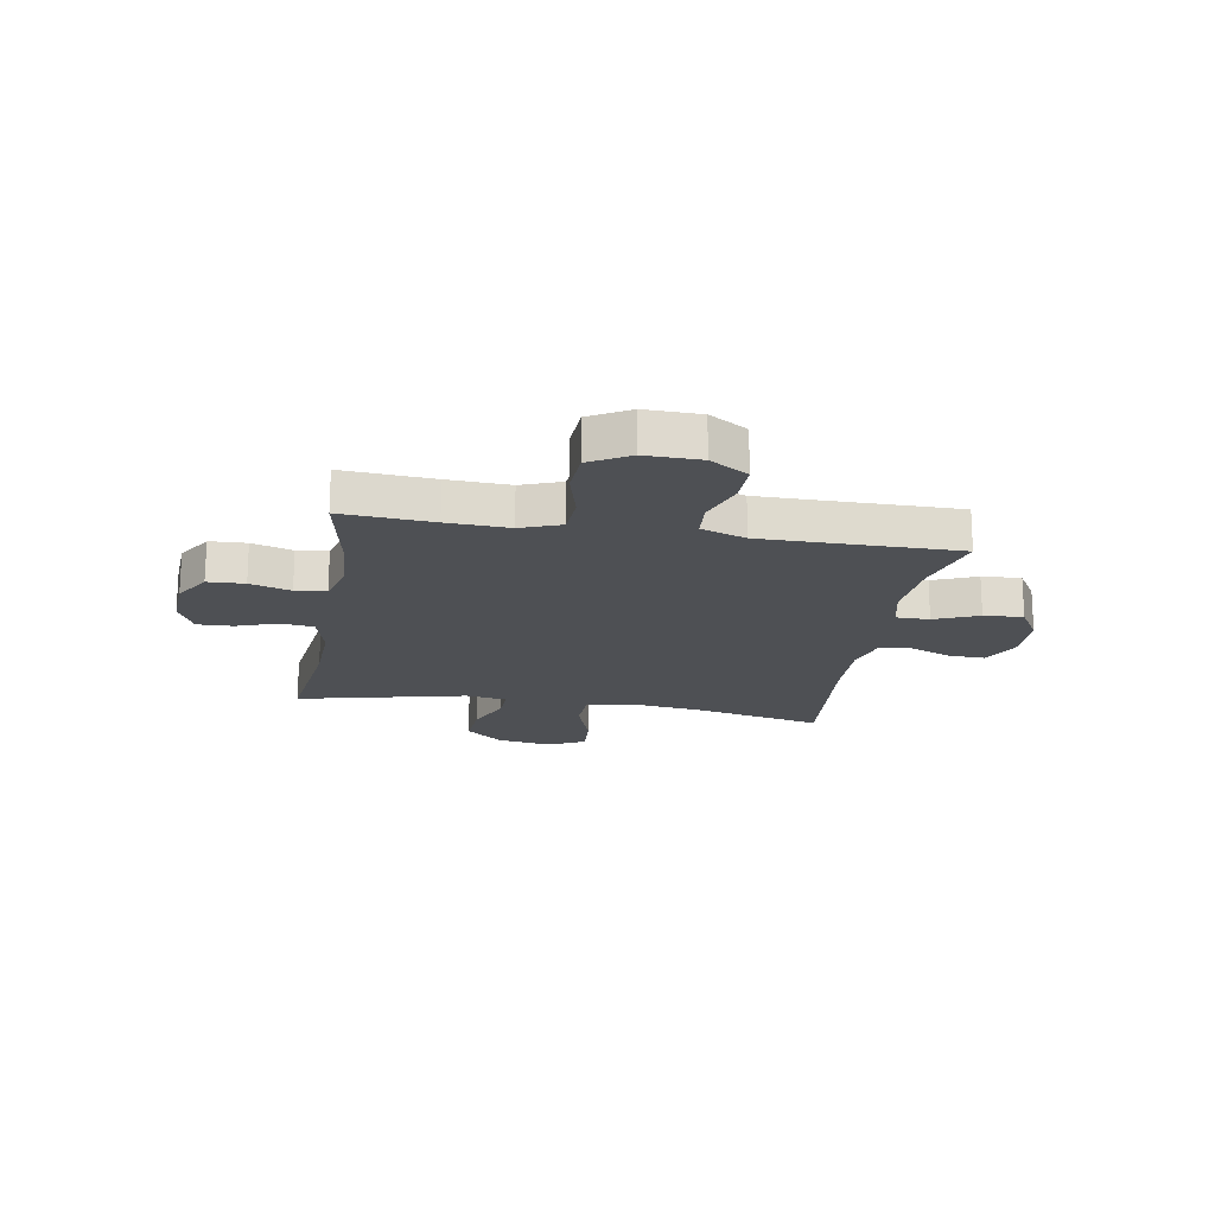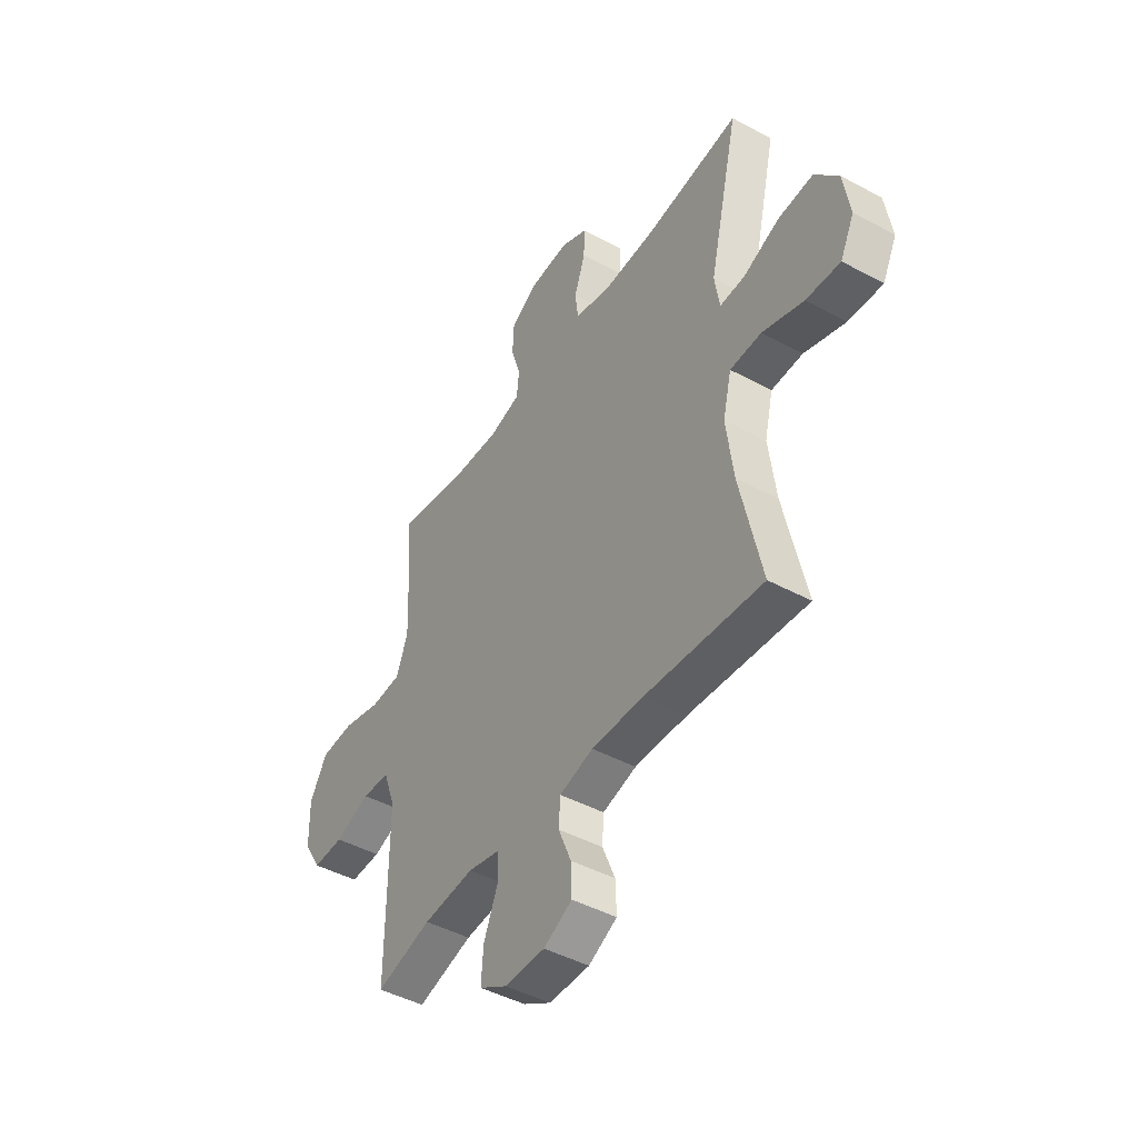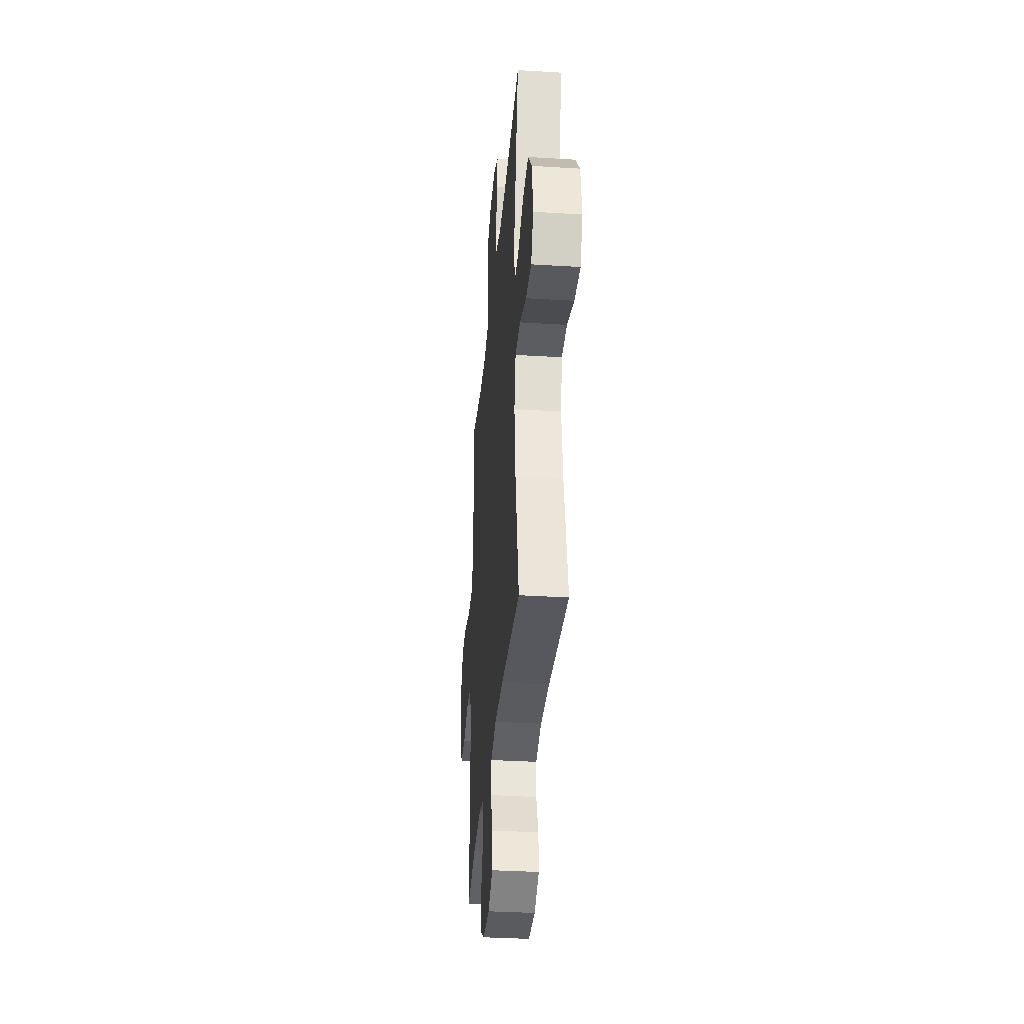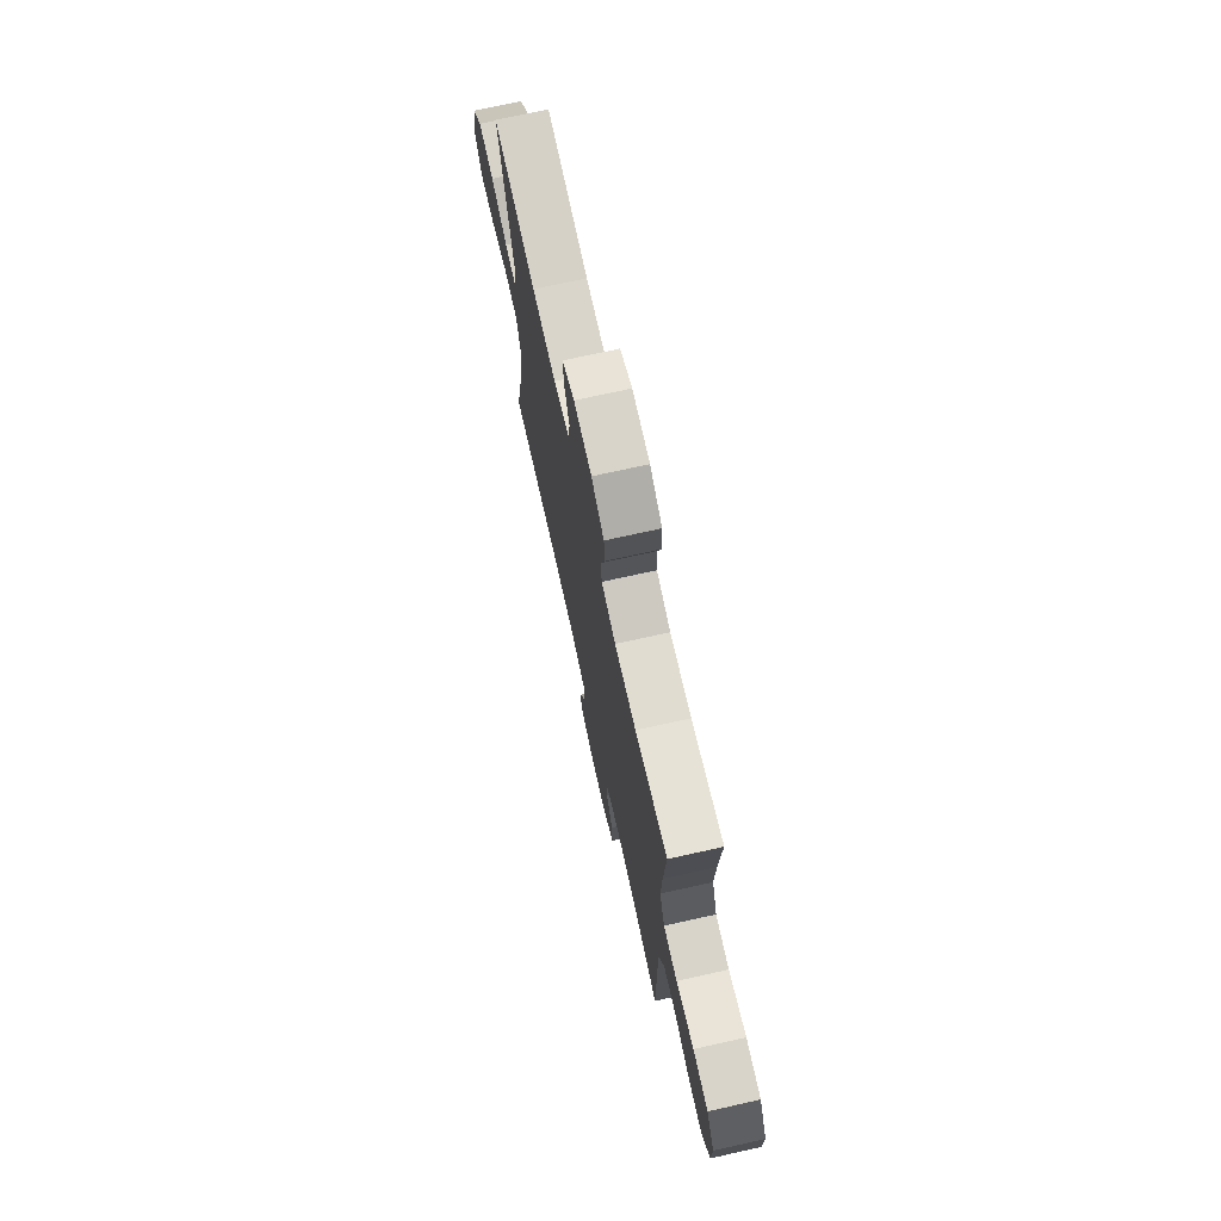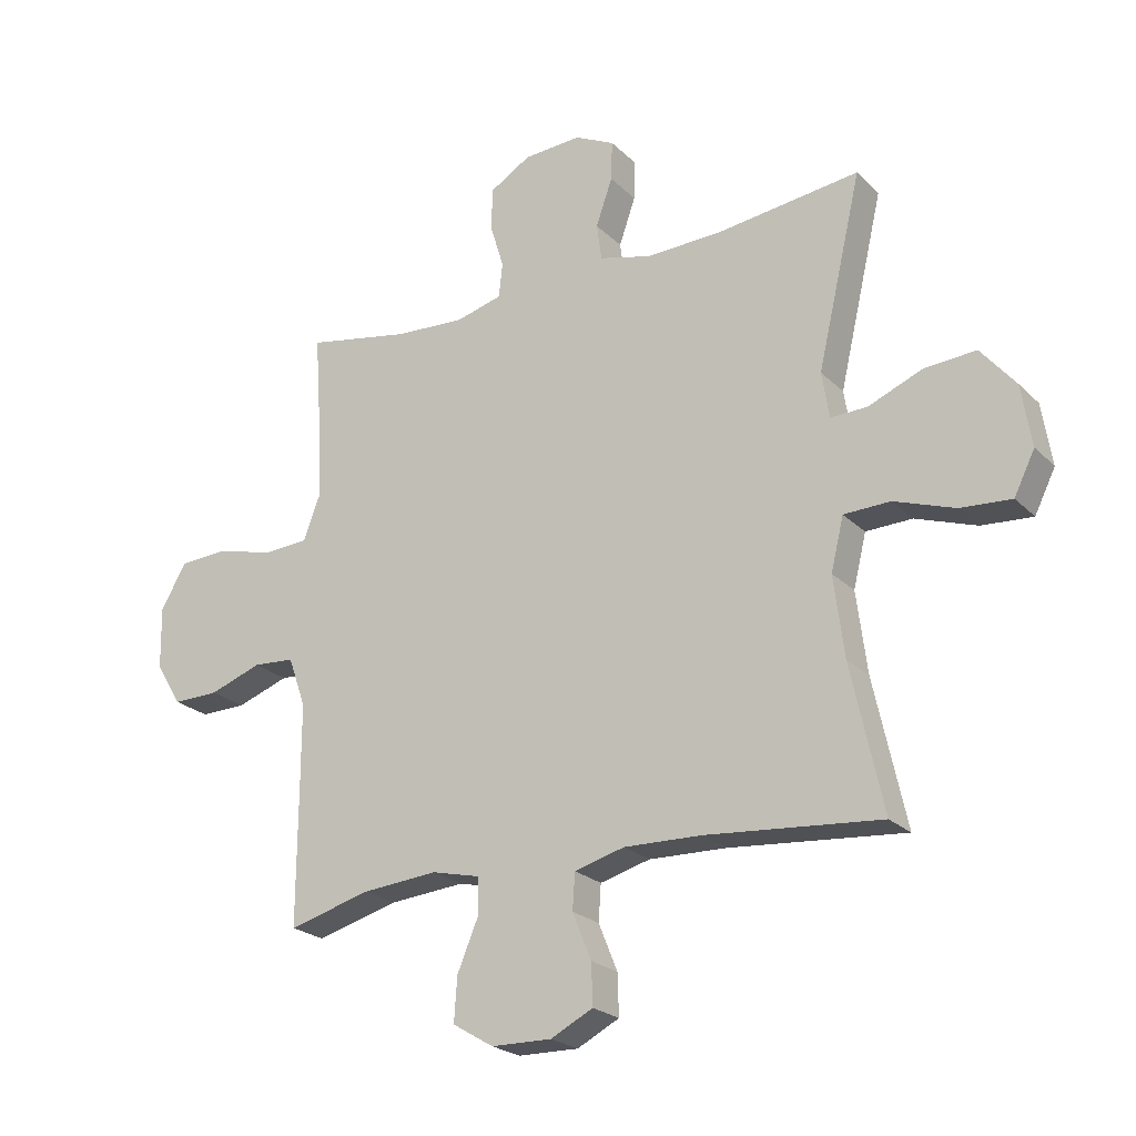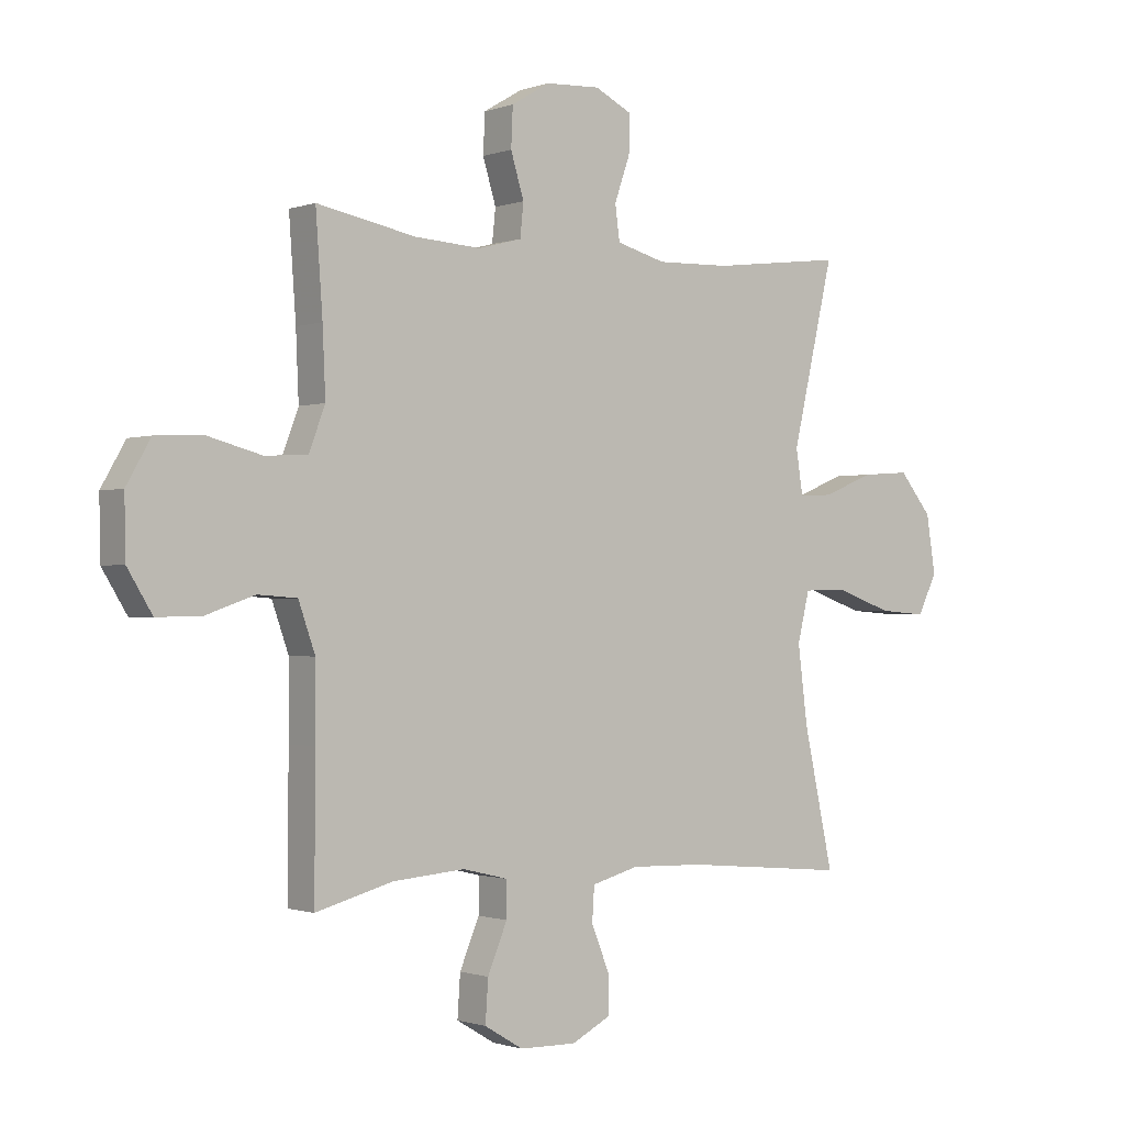
<metadata>
{"format":"obj","ext":"obj","renderer":"f3d","projection":"perspective","resolution":1024,"background":"white","views":[{"elev":-18.5,"azim":80.3,"up":"+Y"},{"elev":-45.6,"azim":-121.8,"up":"+Z"},{"elev":-34.1,"azim":-94.8,"up":"+Z"},{"elev":72.7,"azim":77.5,"up":"+Z"},{"elev":-23.1,"azim":-147.5,"up":"+Z"},{"elev":-1.0,"azim":141.8,"up":"+Z"}]}
</metadata>
<code>
v -0.5 0.07 -0.5
v -0.448 0.07 -0.262
v -0.431 0.07 -0.129
v -0.452 0.07 -0.043
v -0.528 0.07 -0.041
v -0.628 0.07 -0.076
v -0.711 0.07 -0.082
v -0.745 0.07 -0.014
v -0.729 0.07 0.087
v -0.672 0.07 0.156
v -0.587 0.07 0.15
v -0.499 0.07 0.114
v -0.439 0.07 0.112
v -0.427 0.07 0.188
v -0.5 0.07 0.5
v -0.269 0.07 0.472
v -0.141 0.07 0.468
v -0.055 0.07 0.491
v -0.047 0.07 0.551
v -0.074 0.07 0.628
v -0.076 0.07 0.693
v -0.011 0.07 0.725
v 0.084 0.07 0.72
v 0.151 0.07 0.68
v 0.154 0.07 0.612
v 0.131 0.07 0.537
v 0.137 0.07 0.48
v 0.213 0.07 0.46
v 0.328 0.07 0.467
v 0.5 0.07 0.5
v 0.488 0.07 0.332
v 0.483 0.07 0.218
v 0.511 0.07 0.144
v 0.585 0.07 0.14
v 0.68 0.07 0.165
v 0.761 0.07 0.161
v 0.803 0.07 0.088
v 0.801 0.07 -0.014
v 0.758 0.07 -0.084
v 0.682 0.07 -0.083
v 0.596 0.07 -0.053
v 0.528 0.07 -0.058
v 0.499 0.07 -0.14
v 0.499 0.07 -0.266
v 0.5 0.07 -0.5
v 0.365 0.07 -0.464
v 0.241 0.07 -0.454
v 0.162 0.07 -0.473
v 0.162 0.07 -0.534
v 0.196 0.07 -0.615
v 0.201 0.07 -0.687
v 0.134 0.07 -0.727
v 0.035 0.07 -0.729
v -0.034 0.07 -0.694
v -0.032 0.07 -0.627
v -0.001 0.07 -0.551
v -0.005 0.07 -0.492
v -0.087 0.07 -0.47
v -0.214 0.07 -0.474
v -0.5 0 -0.5
v -0.448 0 -0.262
v -0.431 0 -0.129
v -0.452 0 -0.043
v -0.528 0 -0.041
v -0.628 0 -0.076
v -0.711 0 -0.082
v -0.745 0 -0.014
v -0.729 0 0.087
v -0.672 0 0.156
v -0.587 0 0.15
v -0.499 0 0.114
v -0.439 0 0.112
v -0.427 0 0.188
v -0.5 0 0.5
v -0.269 0 0.472
v -0.141 0 0.468
v -0.055 0 0.491
v -0.047 0 0.551
v -0.074 0 0.628
v -0.076 0 0.693
v -0.011 0 0.725
v 0.084 0 0.72
v 0.151 0 0.68
v 0.154 0 0.612
v 0.131 0 0.537
v 0.137 0 0.48
v 0.213 0 0.46
v 0.328 0 0.467
v 0.5 0 0.5
v 0.488 0 0.332
v 0.483 0 0.218
v 0.511 0 0.144
v 0.585 0 0.14
v 0.68 0 0.165
v 0.761 0 0.161
v 0.803 0 0.088
v 0.801 0 -0.014
v 0.758 0 -0.084
v 0.682 0 -0.083
v 0.596 0 -0.053
v 0.528 0 -0.058
v 0.499 0 -0.14
v 0.499 0 -0.266
v 0.5 0 -0.5
v 0.365 0 -0.464
v 0.241 0 -0.454
v 0.162 0 -0.473
v 0.162 0 -0.534
v 0.196 0 -0.615
v 0.201 0 -0.687
v 0.134 0 -0.727
v 0.035 0 -0.729
v -0.034 0 -0.694
v -0.032 0 -0.627
v -0.001 0 -0.551
v -0.005 0 -0.492
v -0.087 0 -0.47
v -0.214 0 -0.474
f 54 55 56
f 53 54 56
f 52 53 56
f 51 52 56
f 50 51 56
f 49 50 56
f 48 49 56 57
f 47 48 57 58
f 44 45 46
f 43 44 46 47
f 47 58 59
f 43 47 59
f 42 43 59
f 39 40 41
f 38 39 41
f 37 38 41
f 36 37 41
f 35 36 41
f 34 35 41
f 33 34 41 42
f 29 30 31
f 28 29 31 32
f 59 1 2
f 42 59 2
f 33 42 2
f 32 33 2
f 28 32 2
f 27 28 2
f 24 25 26
f 23 24 26
f 22 23 26
f 21 22 26
f 20 21 26
f 19 20 26
f 14 15 16
f 13 14 16 17
f 10 11 12
f 9 10 12
f 8 9 12
f 7 8 12
f 6 7 12
f 5 6 12
f 4 5 12 13
f 13 17 18
f 4 13 18
f 3 4 18
f 18 19 26 27
f 2 3 18 27
f 115 114 113
f 115 113 112
f 115 112 111
f 115 111 110
f 115 110 109
f 115 109 108
f 116 115 108 107
f 117 116 107 106
f 105 104 103
f 106 105 103 102
f 118 117 106
f 118 106 102
f 118 102 101
f 100 99 98
f 100 98 97
f 100 97 96
f 100 96 95
f 100 95 94
f 100 94 93
f 101 100 93 92
f 90 89 88
f 91 90 88 87
f 61 60 118
f 61 118 101
f 61 101 92
f 61 92 91
f 61 91 87
f 61 87 86
f 85 84 83
f 85 83 82
f 85 82 81
f 85 81 80
f 85 80 79
f 85 79 78
f 75 74 73
f 76 75 73 72
f 71 70 69
f 71 69 68
f 71 68 67
f 71 67 66
f 71 66 65
f 71 65 64
f 72 71 64 63
f 77 76 72
f 77 72 63
f 77 63 62
f 86 85 78 77
f 86 77 62 61
f 1 60 61 2
f 2 61 62 3
f 3 62 63 4
f 4 63 64 5
f 5 64 65 6
f 6 65 66 7
f 7 66 67 8
f 8 67 68 9
f 9 68 69 10
f 10 69 70 11
f 11 70 71 12
f 12 71 72 13
f 13 72 73 14
f 14 73 74 15
f 15 74 75 16
f 16 75 76 17
f 17 76 77 18
f 18 77 78 19
f 19 78 79 20
f 20 79 80 21
f 21 80 81 22
f 22 81 82 23
f 23 82 83 24
f 24 83 84 25
f 25 84 85 26
f 26 85 86 27
f 27 86 87 28
f 28 87 88 29
f 29 88 89 30
f 30 89 90 31
f 31 90 91 32
f 32 91 92 33
f 33 92 93 34
f 34 93 94 35
f 35 94 95 36
f 36 95 96 37
f 37 96 97 38
f 38 97 98 39
f 39 98 99 40
f 40 99 100 41
f 41 100 101 42
f 42 101 102 43
f 43 102 103 44
f 44 103 104 45
f 45 104 105 46
f 46 105 106 47
f 47 106 107 48
f 48 107 108 49
f 49 108 109 50
f 50 109 110 51
f 51 110 111 52
f 52 111 112 53
f 53 112 113 54
f 54 113 114 55
f 55 114 115 56
f 56 115 116 57
f 57 116 117 58
f 58 117 118 59
f 59 118 60 1

</code>
